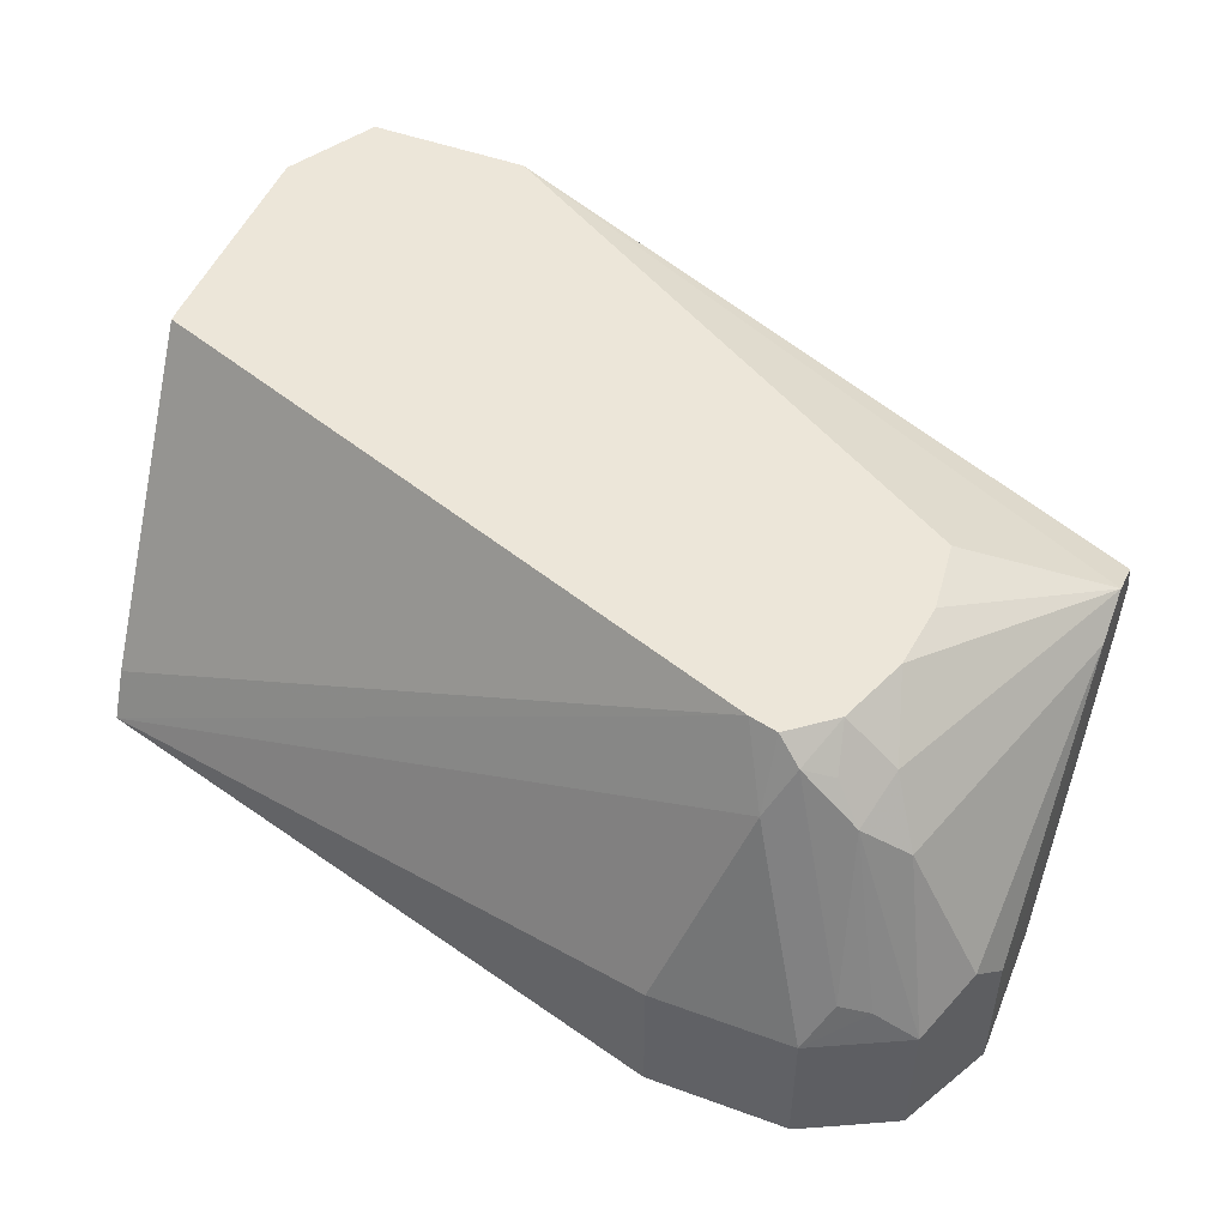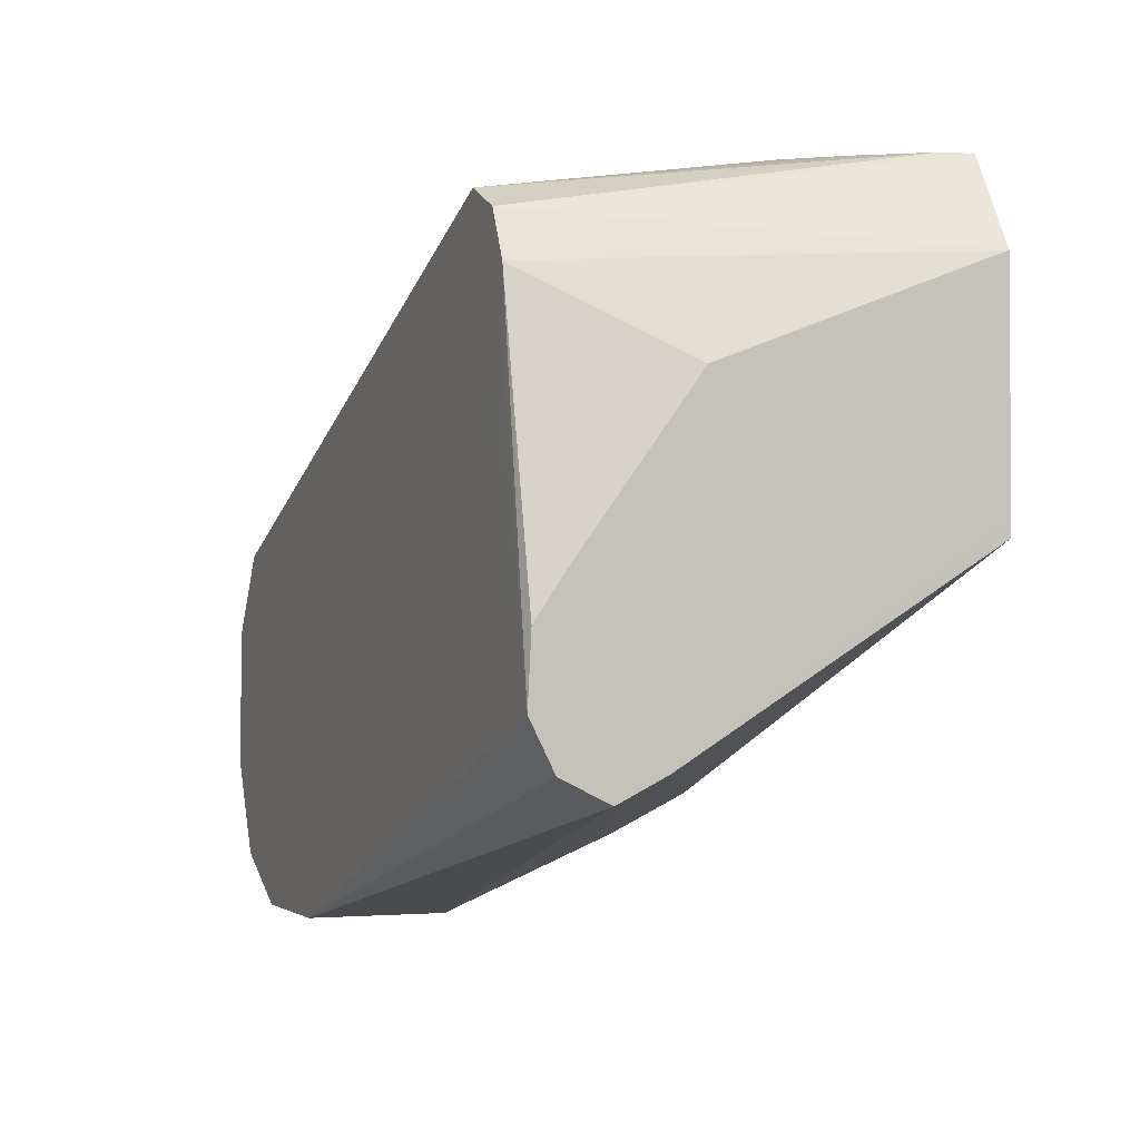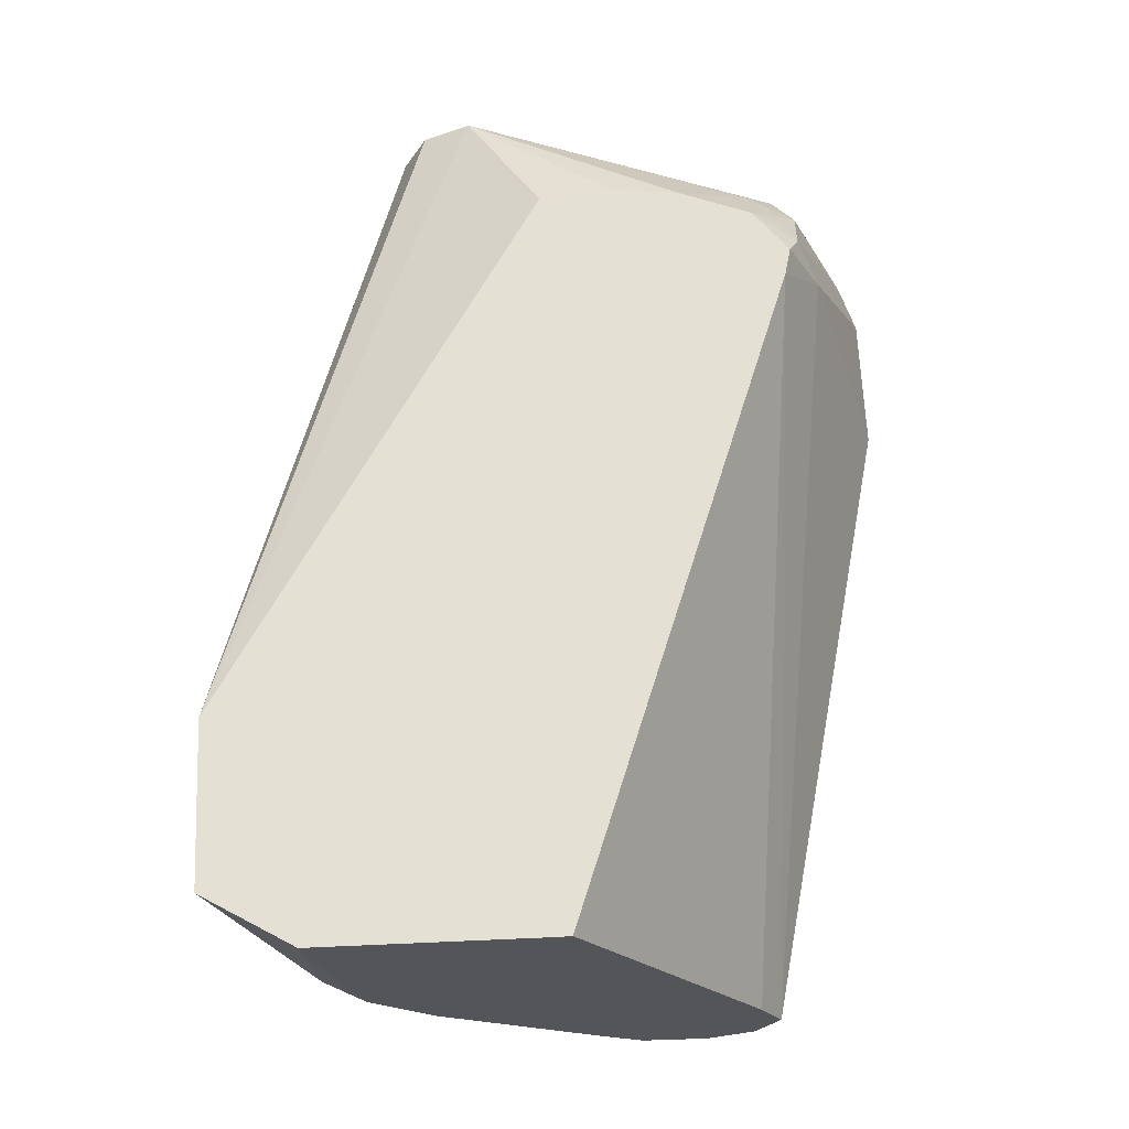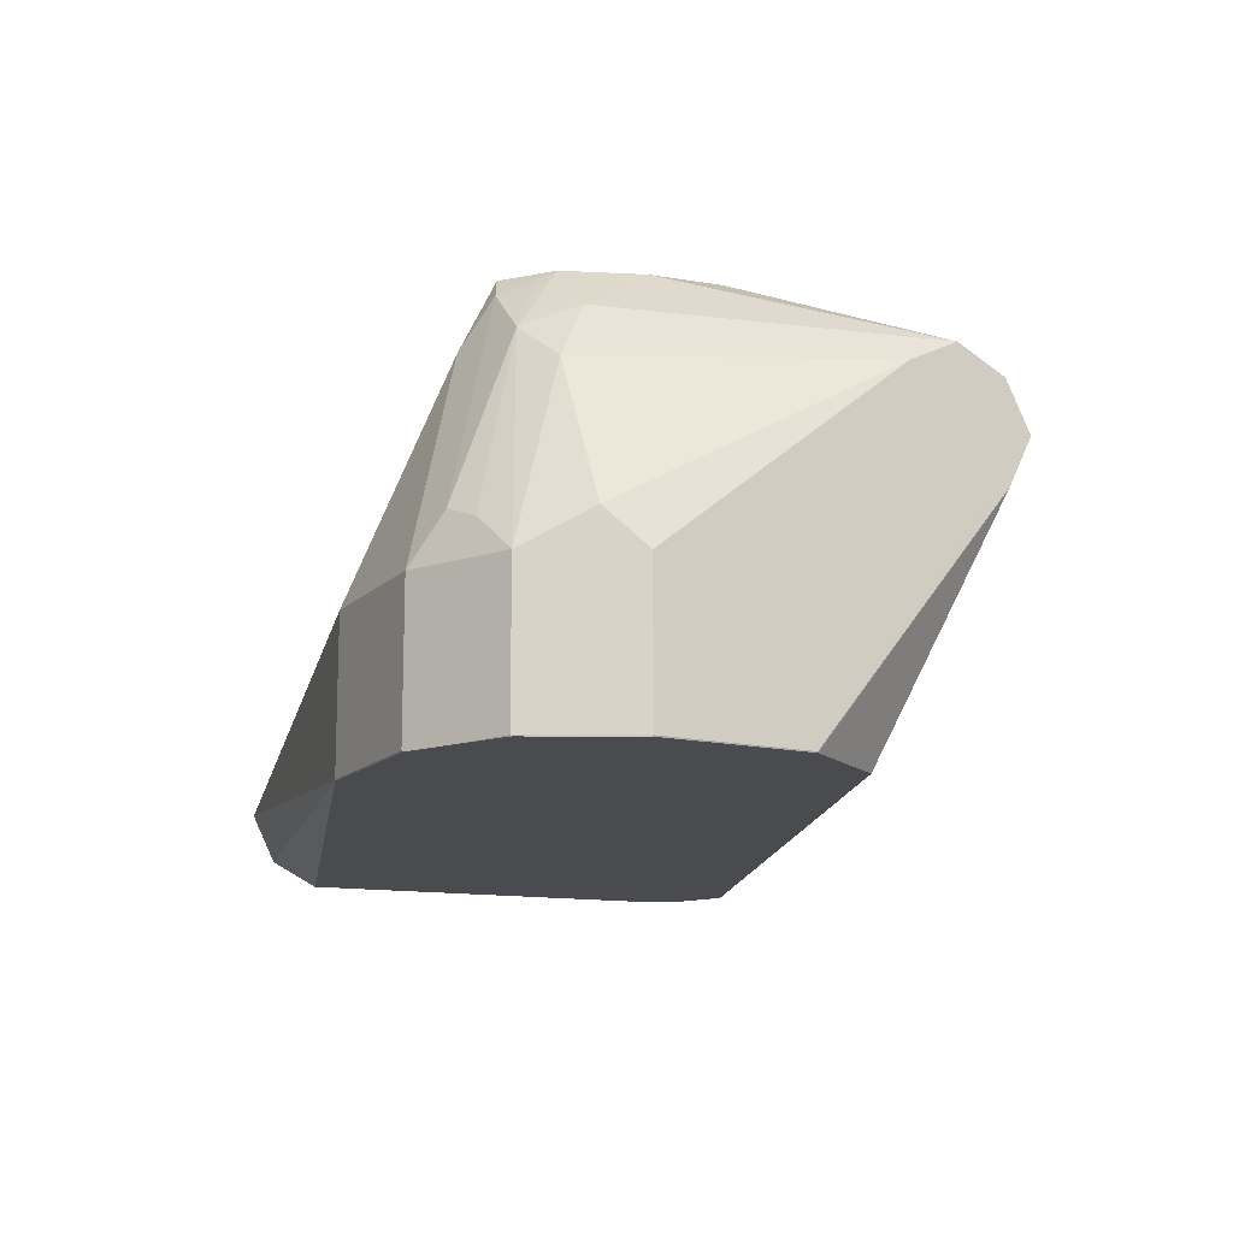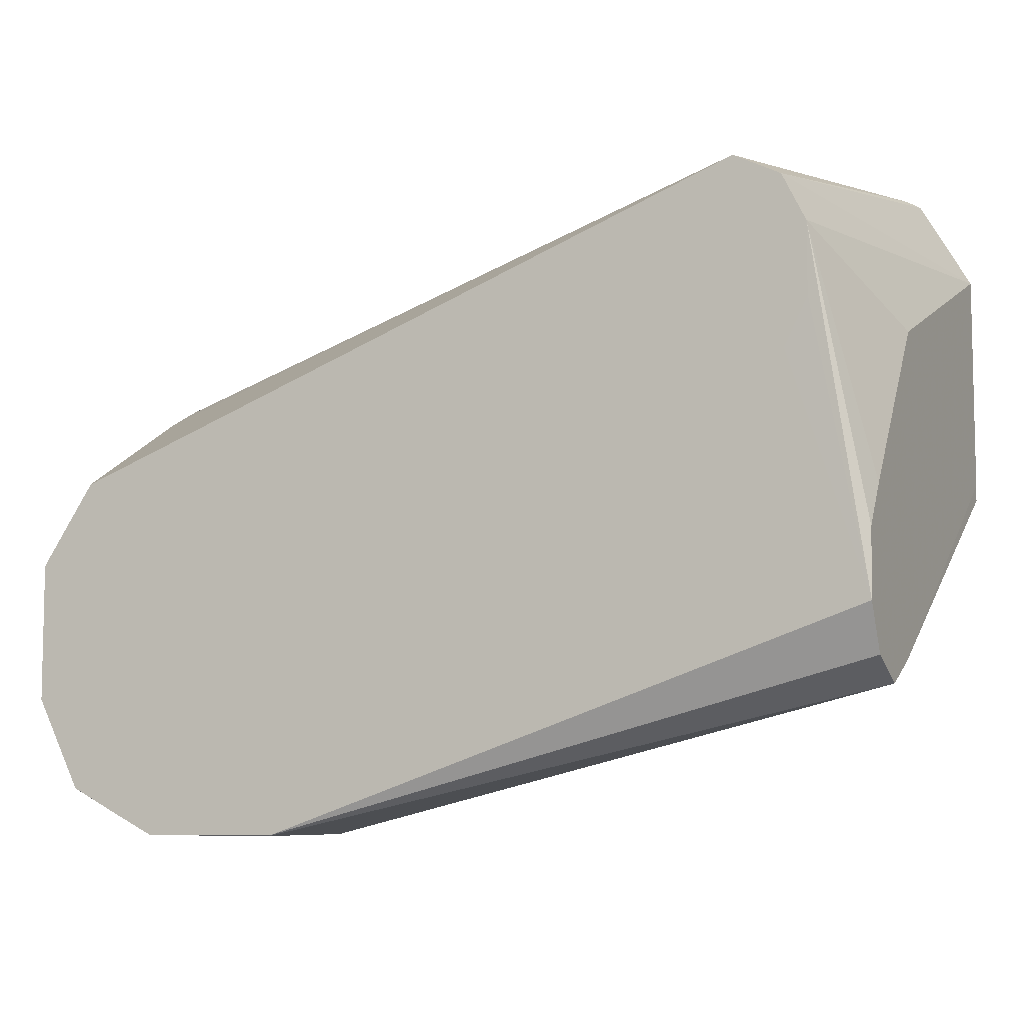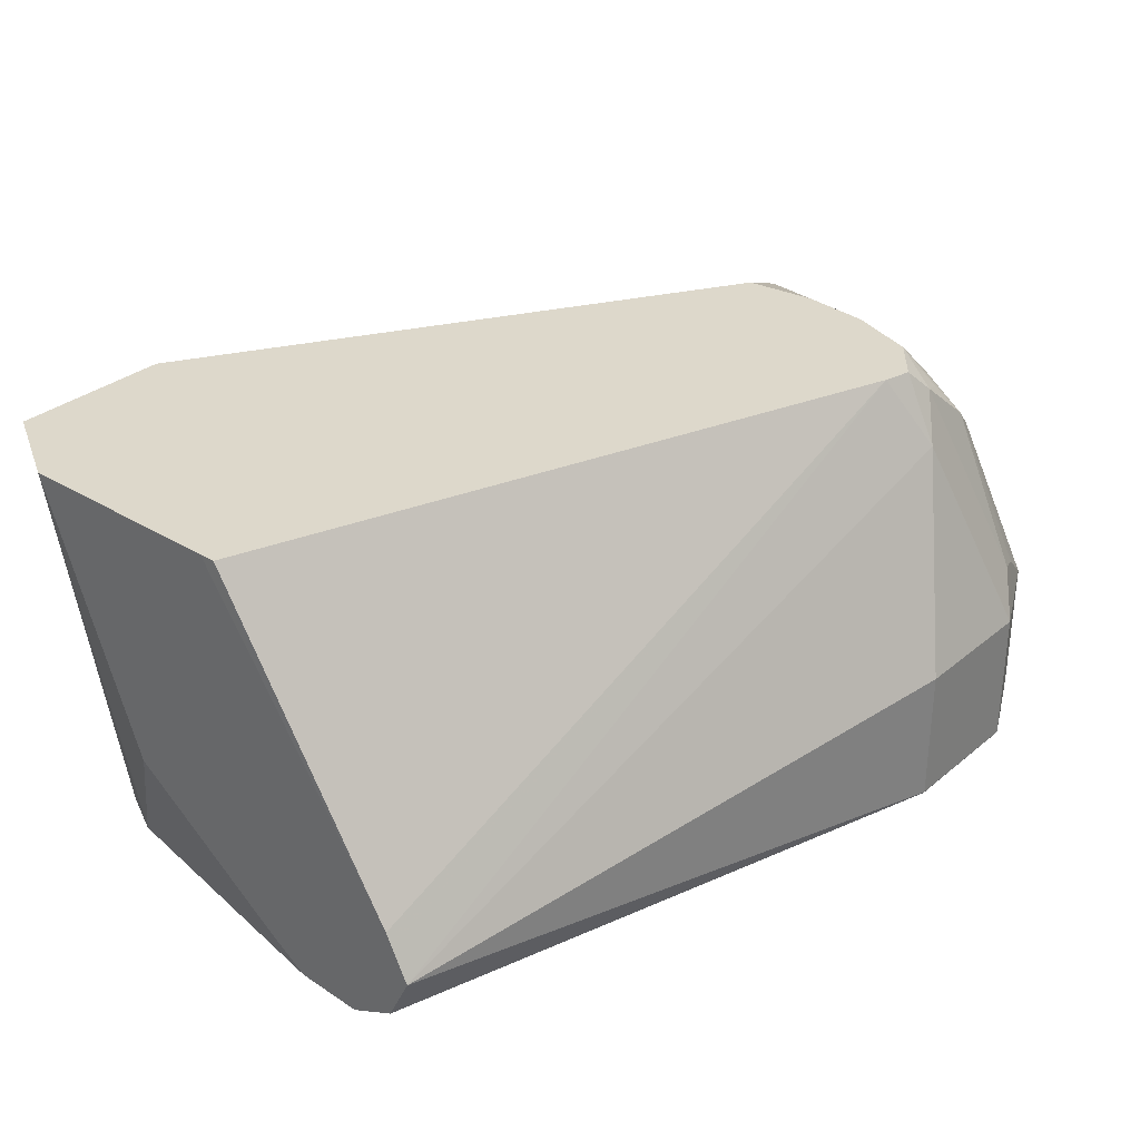
<metadata>
{"format":"obj","ext":"obj","renderer":"f3d","projection":"perspective","resolution":1024,"background":"white","views":[{"elev":49.5,"azim":22.0,"up":"+Z"},{"elev":-2.3,"azim":-111.4,"up":"+Y"},{"elev":65.5,"azim":-92.5,"up":"+Z"},{"elev":-13.9,"azim":62.9,"up":"+Z"},{"elev":-7.5,"azim":-155.1,"up":"+Y"},{"elev":31.4,"azim":-49.2,"up":"+Z"}]}
</metadata>
<code>
v 0.38 -0.323 0.019
v 0.38 -0.323 -0.01899
v 0.4181 -0.323 0.019
v 0.3991 -0.304 0.076
v 0.2136 -0.285 1.024e-05
v 0.3795 -0.3227 -0.0193
v 0.38 -0.3229 -0.0193
v 0.4181 -0.323 -0.01899
v 0.4306 -0.3168 -0.0193
v 0.4434 -0.3104 0.019
v 0.4323 -0.3135 0.02851
v 0.4244 -0.3167 0.03168
v 0.4054 -0.2977 0.08868
v 0.3991 -0.2945 0.09498
v 0.3914 -0.2926 0.09498
v 0.2136 -0.2805 0.009115
v 0.2136 -0.2835 -0.003032
v 0.2136 -0.2787 -0.01266
v 0.2136 -0.2757 -0.01418
v 0.2136 -0.266 -0.01899
v 0.3674 -0.3167 -0.0193
v 0.4183 -0.3229 -0.0193
v 0.4433 -0.3103 -0.0193
v 0.4434 -0.3104 -0.01899
v 0.4513 -0.2945 0.02851
v 0.4323 -0.2945 0.06651
v 0.4204 -0.2993 0.076
v 0.4133 -0.2945 0.08551
v 0.411 -0.285 0.09498
v 0.2137 -0.2279 0.09498
v 0.2136 -0.2787 0.01267
v 0.2136 -0.2479 -0.01809
v 0.228 -0.171 -0.0193
v 0.228 -0.19 -0.0193
v 0.2283 -0.1906 -0.0193
v 0.2344 -0.2027 -0.0193
v 0.4435 -0.31 -0.0193
v 0.4496 -0.2977 -0.0193
v 0.4559 -0.2852 -0.0193
v 0.4561 -0.285 -0.01899
v 0.4561 -0.285 0.019
v 0.4562 -0.2217 0.06967
v 0.4244 -0.285 0.08234
v 0.4181 -0.266 0.09498
v 0.2136 -0.2235 0.09498
v 0.2136 -0.2407 0.06967
v 0.2136 -0.2365 -0.01048
v 0.2281 -0.1708 -0.0193
v 0.2136 -0.1926 0.02155
v 0.2136 -0.1639 0.09498
v 0.4559 -0.2472 -0.0193
v 0.4561 -0.247 -0.01899
v 0.4562 -0.2286 0.03303
v 0.4562 -0.2327 0.03809
v 0.4562 -0.2307 0.0471
v 0.4562 -0.228 0.05816
v 0.4562 -0.2248 0.06504
v 0.4562 -0.2094 0.07585
v 0.4562 -0.209 0.076
v 0.4201 -0.2476 0.09498
v 0.2344 -0.1584 -0.0193
v 0.2279 -0.1395 0.09498
v 0.4558 -0.2467 -0.0193
v 0.4562 -0.1964 0.04434
v 0.4562 -0.2008 0.04028
v 0.4562 -0.2039 0.038
v 0.4562 -0.1964 0.06967
v 0.2719 -0.1395 0.09498
v 0.418 -0.2281 0.09498
v 0.2298 -0.1395 0.08664
v 0.247 -0.152 -0.0193
v 0.4484 -0.2357 -0.0193
v 0.4562 -0.1901 0.05684
v 0.4431 -0.2277 -0.0193
v 0.4408 -0.2243 -0.0193
v 0.4562 -0.19 0.057
v 0.2722 -0.1395 0.09128
v 0.2388 -0.1395 0.07182
v 0.2418 -0.1395 0.06751
v 0.2453 -0.1395 0.0627
v 0.2507 -0.1395 0.0557
v 0.2616 -0.1395 0.05766
v 0.2688 -0.1395 0.076
f 42 57 56
f 41 57 42
f 41 54 55
f 41 55 56
f 40 54 41
f 40 53 54
f 41 56 57
f 42 56 55
f 42 65 64
f 42 54 53
f 42 53 66
f 42 66 65
f 42 64 73
f 42 73 76
f 40 52 53
f 42 76 67
f 42 55 54
f 39 52 40
f 25 40 41
f 33 50 48
f 42 67 59
f 24 37 38
f 24 38 39
f 24 39 40
f 24 40 25
f 25 41 42
f 25 42 26
f 26 43 27
f 26 42 43
f 27 43 29
f 27 29 28
f 29 43 44
f 76 83 77
f 30 46 31
f 32 47 33
f 33 47 49
f 33 49 50
f 39 51 52
f 42 59 58
f 71 78 79
f 43 58 59
f 62 78 70
f 63 72 64
f 64 72 74
f 64 74 75
f 64 75 71
f 64 71 73
f 67 76 68
f 62 79 78
f 68 76 77
f 71 79 80
f 71 80 81
f 71 81 82
f 71 82 76
f 71 76 73
f 76 82 83
f 23 37 24
f 70 78 71
f 62 80 79
f 62 81 80
f 62 82 81
f 43 59 44
f 44 59 60
f 48 50 61
f 50 62 61
f 51 63 52
f 52 63 64
f 52 64 65
f 52 65 66
f 52 66 53
f 59 67 68
f 59 68 69
f 59 69 60
f 61 62 70
f 61 70 71
f 62 68 77
f 62 77 83
f 62 83 82
f 42 58 43
f 20 36 21
f 30 45 46
f 20 34 35
f 5 45 50
f 5 50 49
f 5 49 47
f 5 47 32
f 5 32 20
f 5 20 19
f 5 19 18
f 5 46 45
f 5 18 17
f 5 15 16
f 6 17 18
f 6 18 19
f 6 19 20
f 6 20 21
f 6 21 36
f 6 36 35
f 5 17 6
f 5 31 46
f 5 16 31
f 4 14 15
f 20 35 36
f 1 2 8
f 1 8 3
f 1 3 4
f 1 4 5
f 1 5 2
f 2 6 7
f 2 7 22
f 2 22 8
f 2 5 6
f 3 8 9
f 3 9 10
f 3 10 11
f 3 11 12
f 3 12 13
f 3 13 4
f 4 13 14
f 6 35 34
f 6 34 33
f 4 15 5
f 6 48 61
f 12 27 13
f 13 27 28
f 13 28 29
f 13 29 14
f 14 29 44
f 14 44 60
f 14 60 69
f 14 68 62
f 14 62 50
f 14 50 45
f 14 45 30
f 14 30 15
f 15 30 31
f 15 31 16
f 20 32 33
f 6 33 48
f 20 33 34
f 11 27 12
f 10 27 11
f 14 69 68
f 6 51 39
f 10 26 27
f 6 75 74
f 6 74 72
f 6 72 63
f 6 63 51
f 6 39 38
f 6 38 37
f 6 61 71
f 6 37 23
f 6 23 9
f 6 9 22
f 6 22 7
f 8 22 9
f 9 23 24
f 9 24 10
f 10 24 25
f 10 25 26
f 6 71 75

</code>
